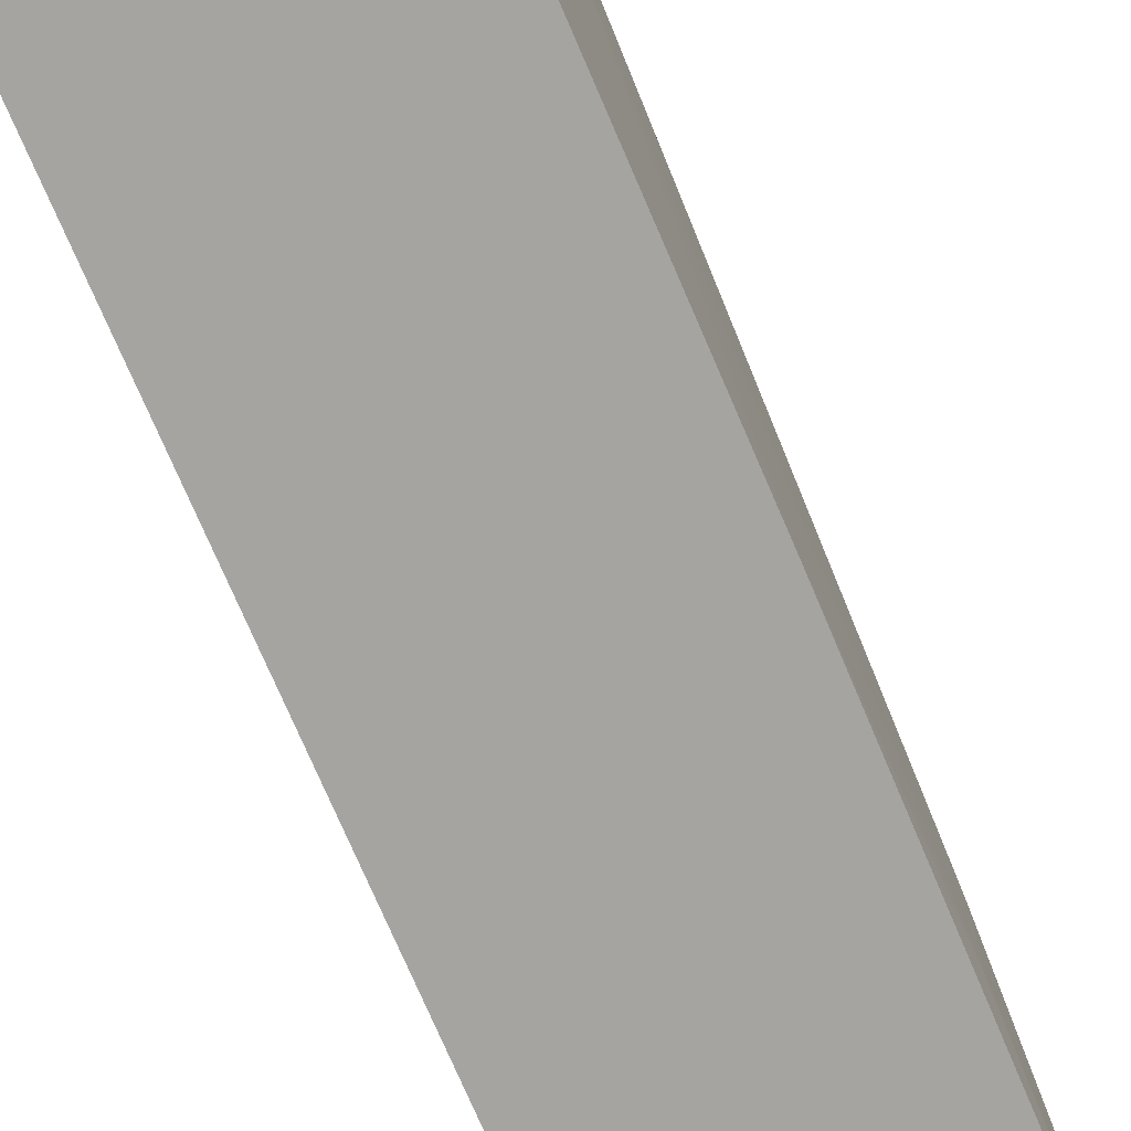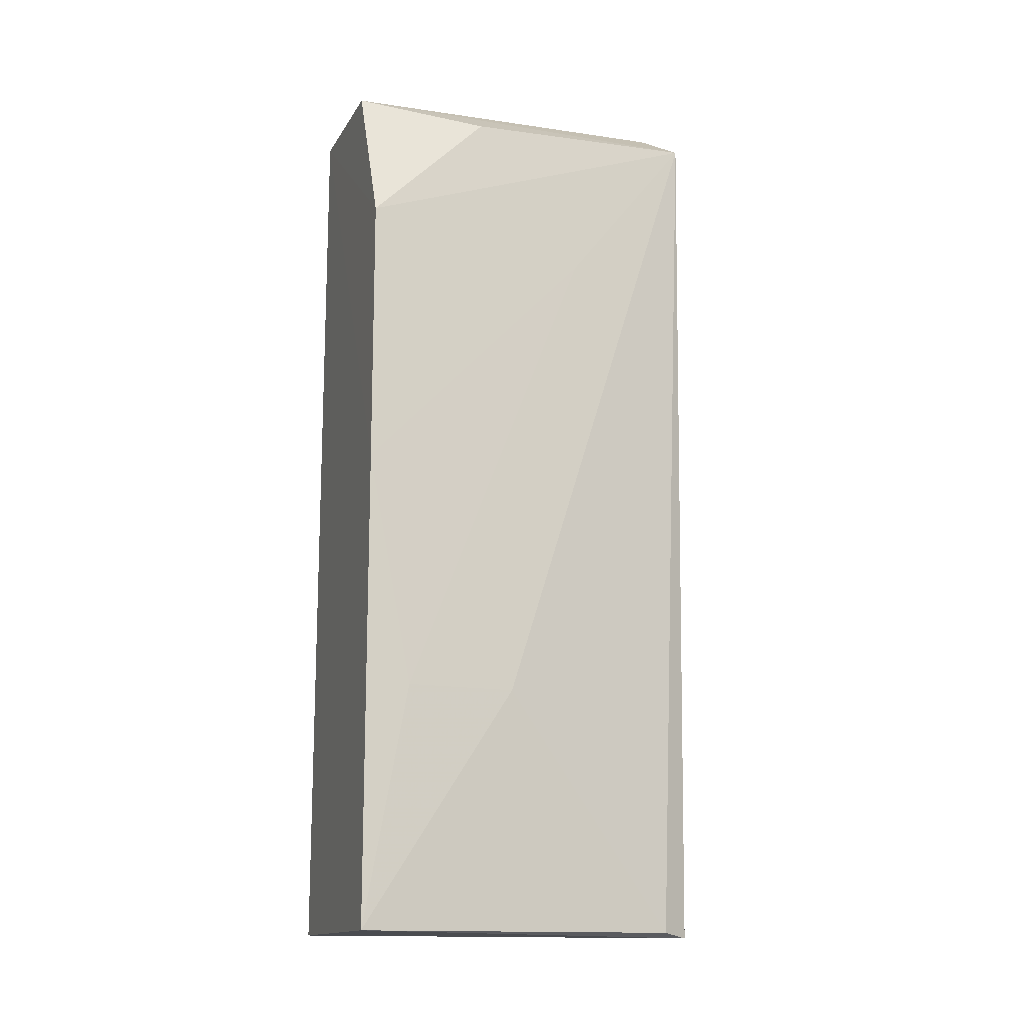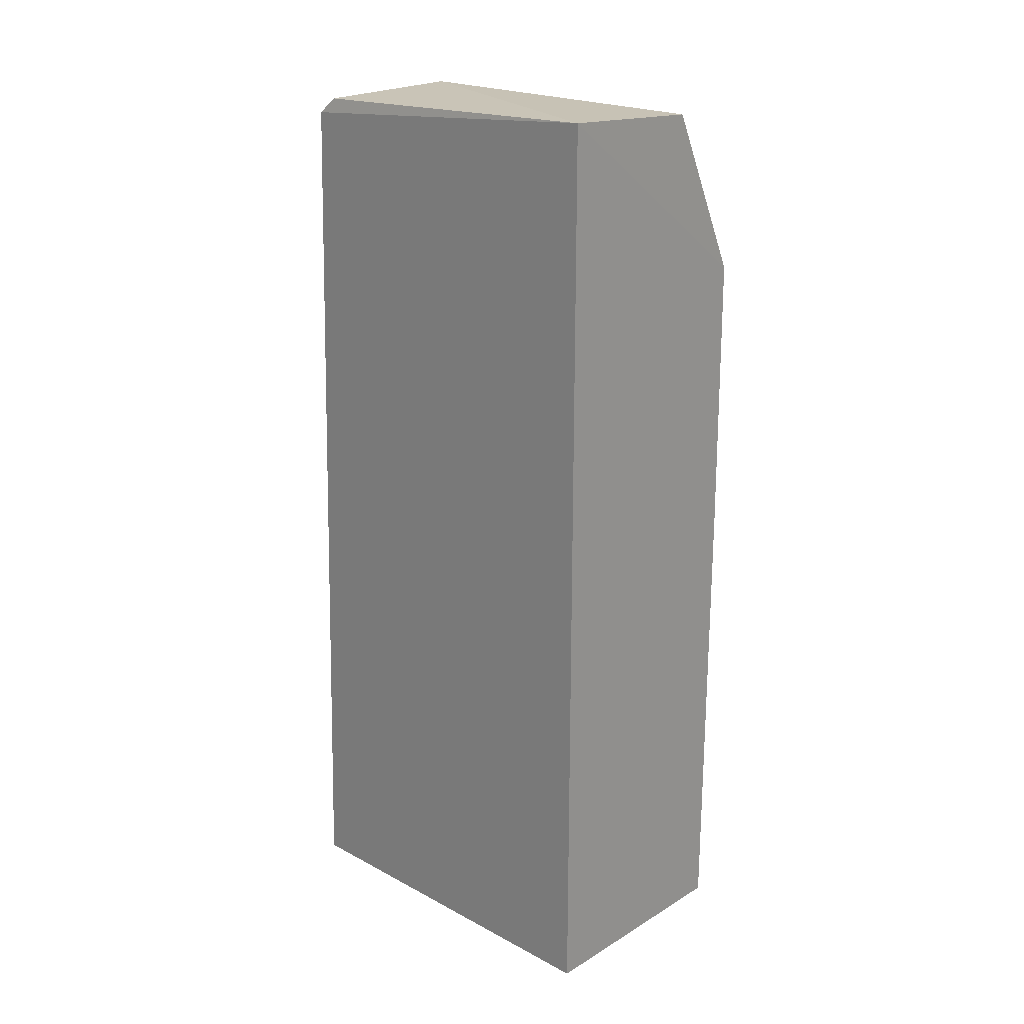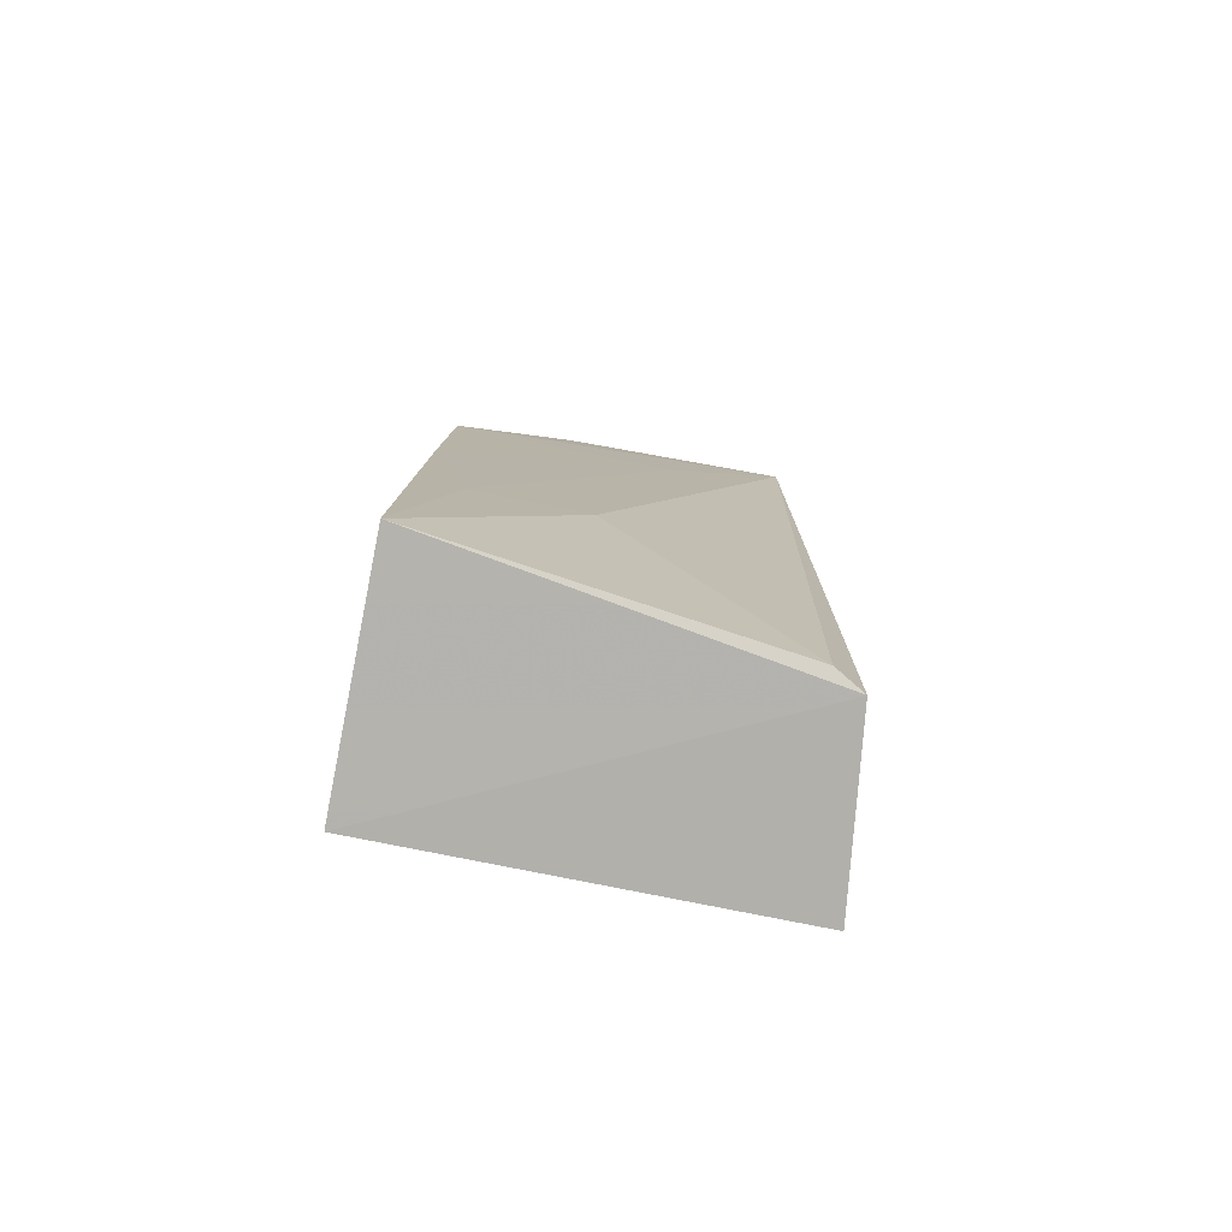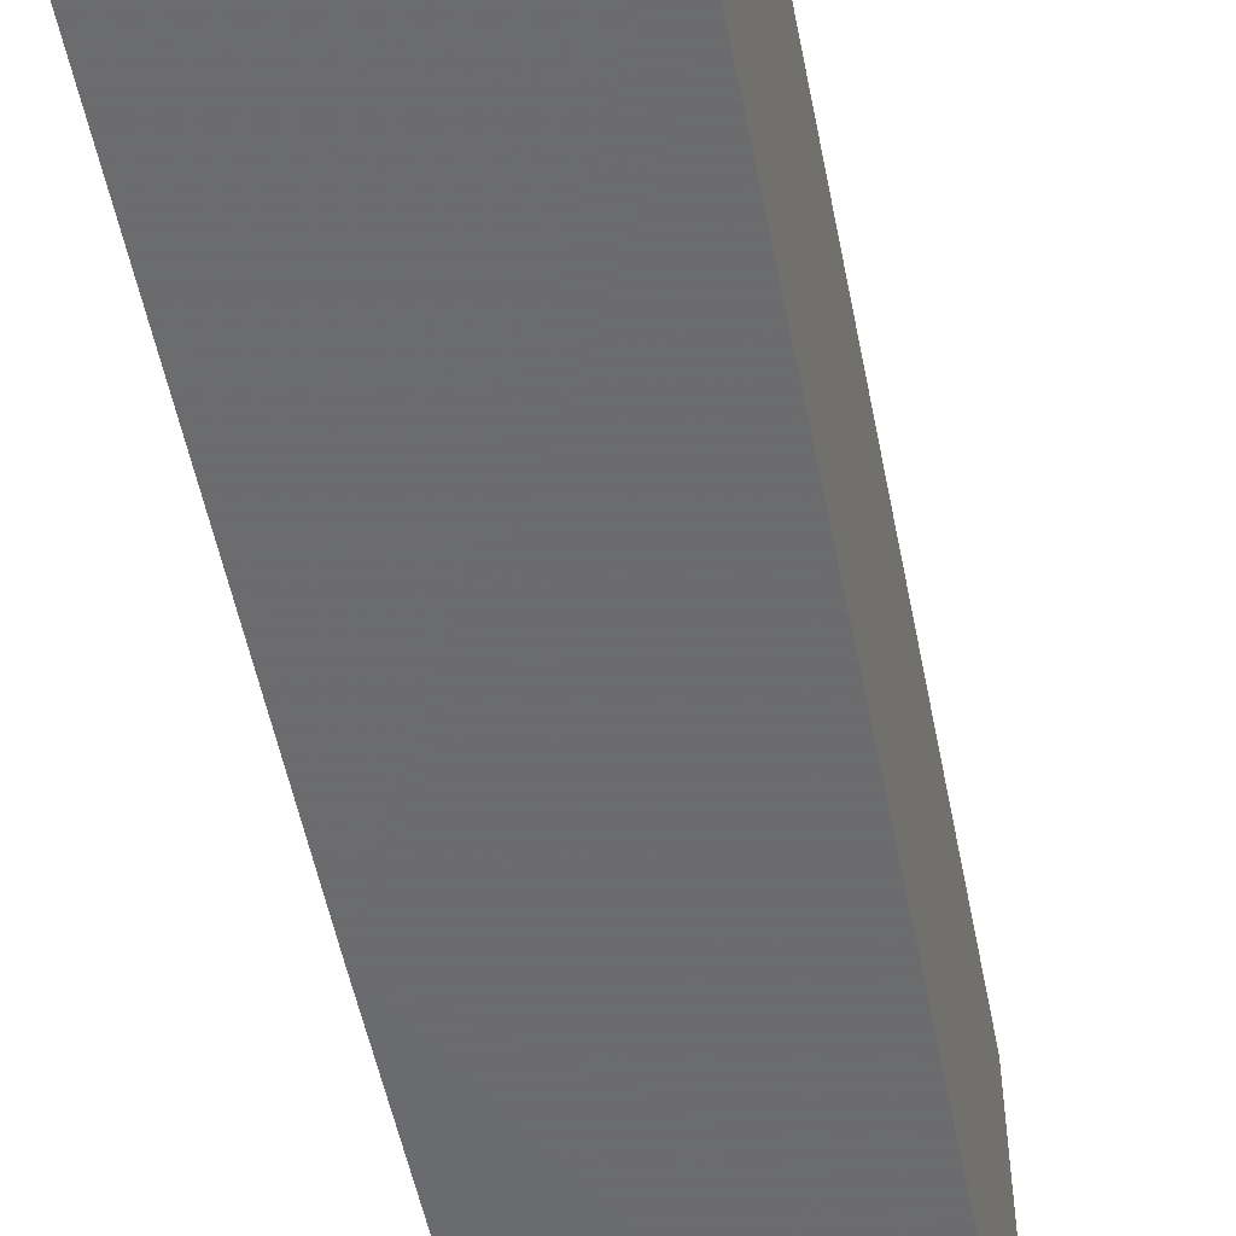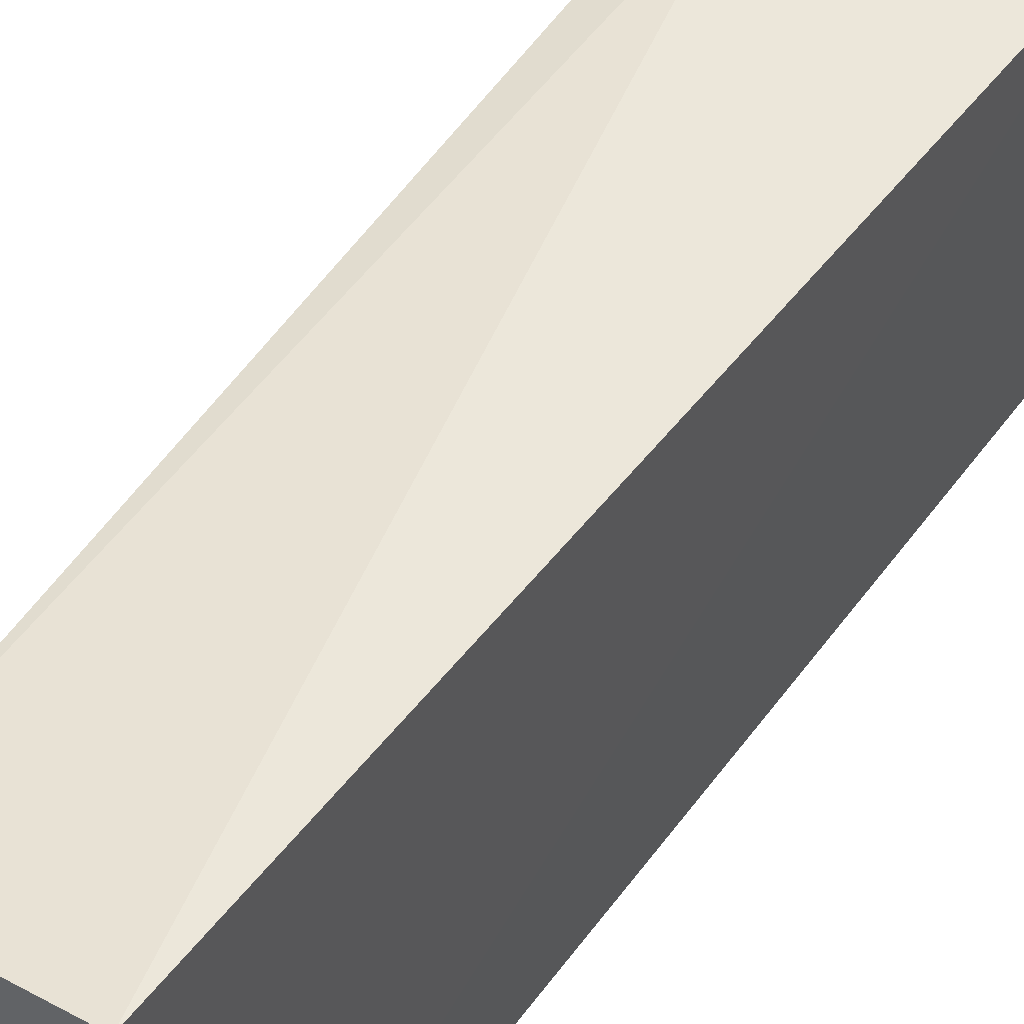
<metadata>
{"format":"obj","ext":"obj","renderer":"f3d","projection":"perspective","resolution":1024,"background":"white","views":[{"elev":-73.4,"azim":22.9,"up":"+Y"},{"elev":-14.6,"azim":71.3,"up":"+Z"},{"elev":21.2,"azim":-46.6,"up":"+Z"},{"elev":-79.8,"azim":78.8,"up":"+Z"},{"elev":-53.5,"azim":-168.9,"up":"+Y"},{"elev":50.5,"azim":-145.1,"up":"+Y"}]}
</metadata>
<code>
v 0.1475 0.04287 0.235
v 0.1563 0.001221 0.2149
v 0.1514 0.0423 0.1233
v 0.1279 0.04836 0.1231
v 0.1279 0.001196 0.2361
v 0.128 0.0012 0.1232
v 0.1564 0.0441 0.2294
v 0.1276 0.04453 0.2329
v 0.1565 0.0012 0.1232
v 0.1495 0.04571 0.1227
v 0.1468 0.001277 0.235
v 0.128 0.04236 0.2348
v 0.1518 0.04515 0.2208
v 0.1506 0.04454 0.2322
v 0.1566 0.001193 0.1813
v 0.1566 0.0199 0.1525
v 0.1559 0.01572 0.2291
v 0.1565 0.02889 0.2101
v 0.1567 0.006601 0.1526
f 8 6 5
f 8 4 6
f 10 7 3
f 10 3 9
f 10 9 6
f 10 6 4
f 11 5 2
f 11 7 1
f 11 1 5
f 12 8 5
f 12 5 1
f 12 1 8
f 13 4 8
f 13 10 4
f 13 7 10
f 14 8 1
f 14 1 7
f 14 13 8
f 14 7 13
f 15 2 5
f 15 5 6
f 15 6 9
f 16 9 3
f 16 3 7
f 17 11 2
f 17 2 7
f 17 7 11
f 18 7 2
f 18 2 15
f 18 16 7
f 19 15 9
f 19 9 16
f 19 18 15
f 19 16 18

</code>
